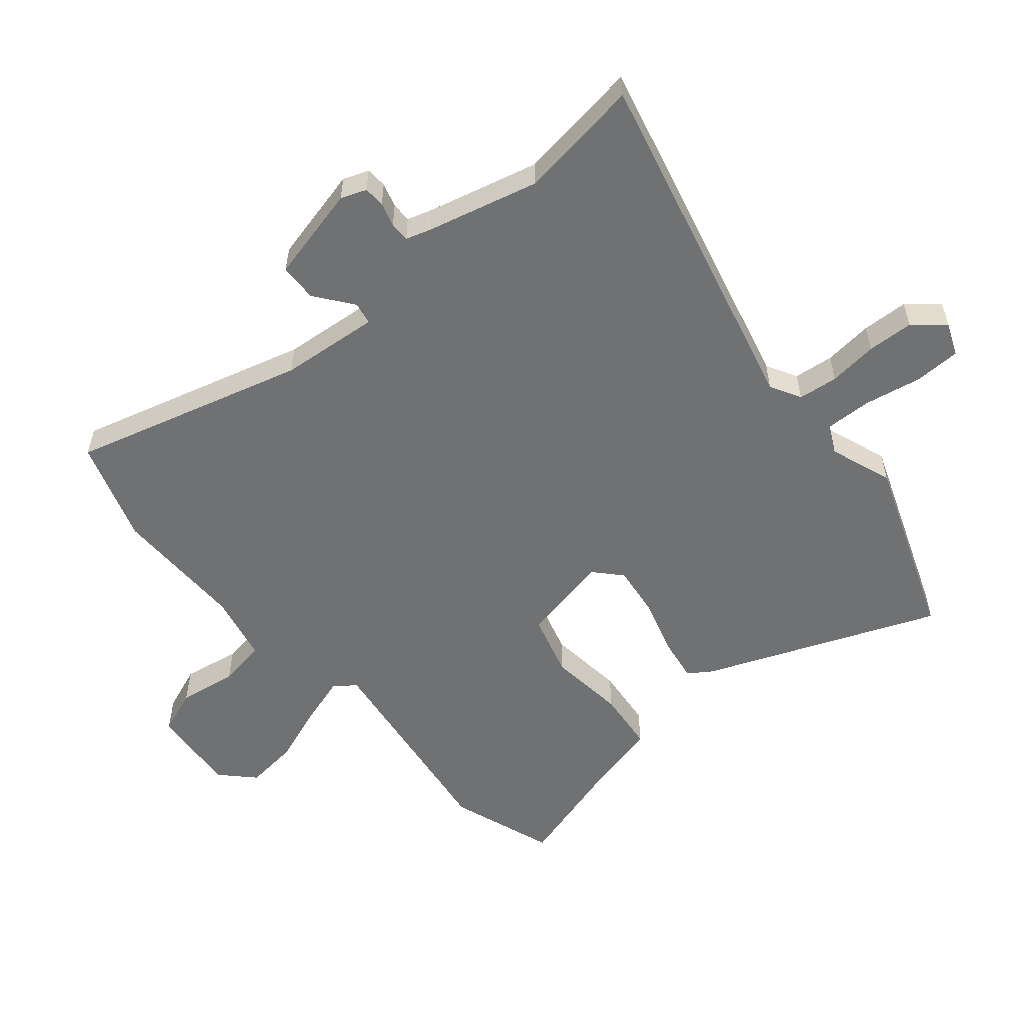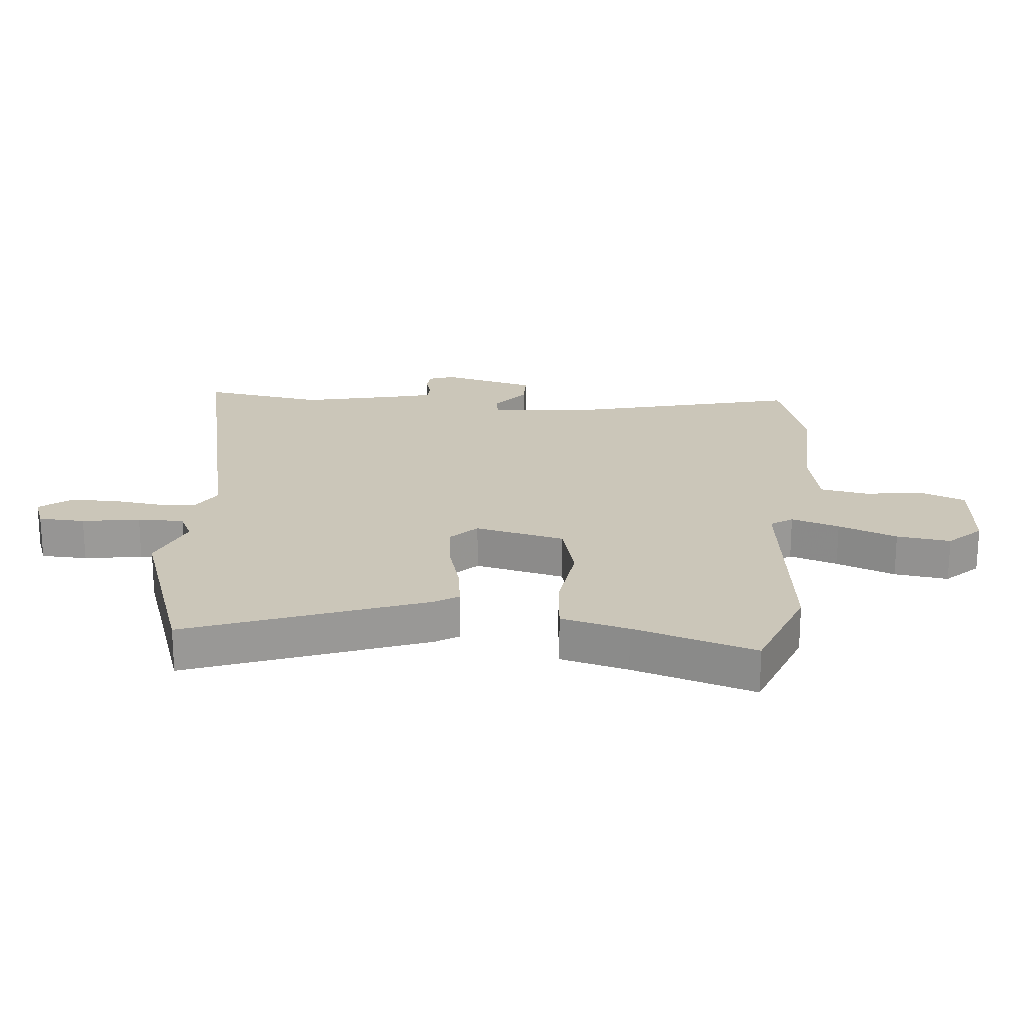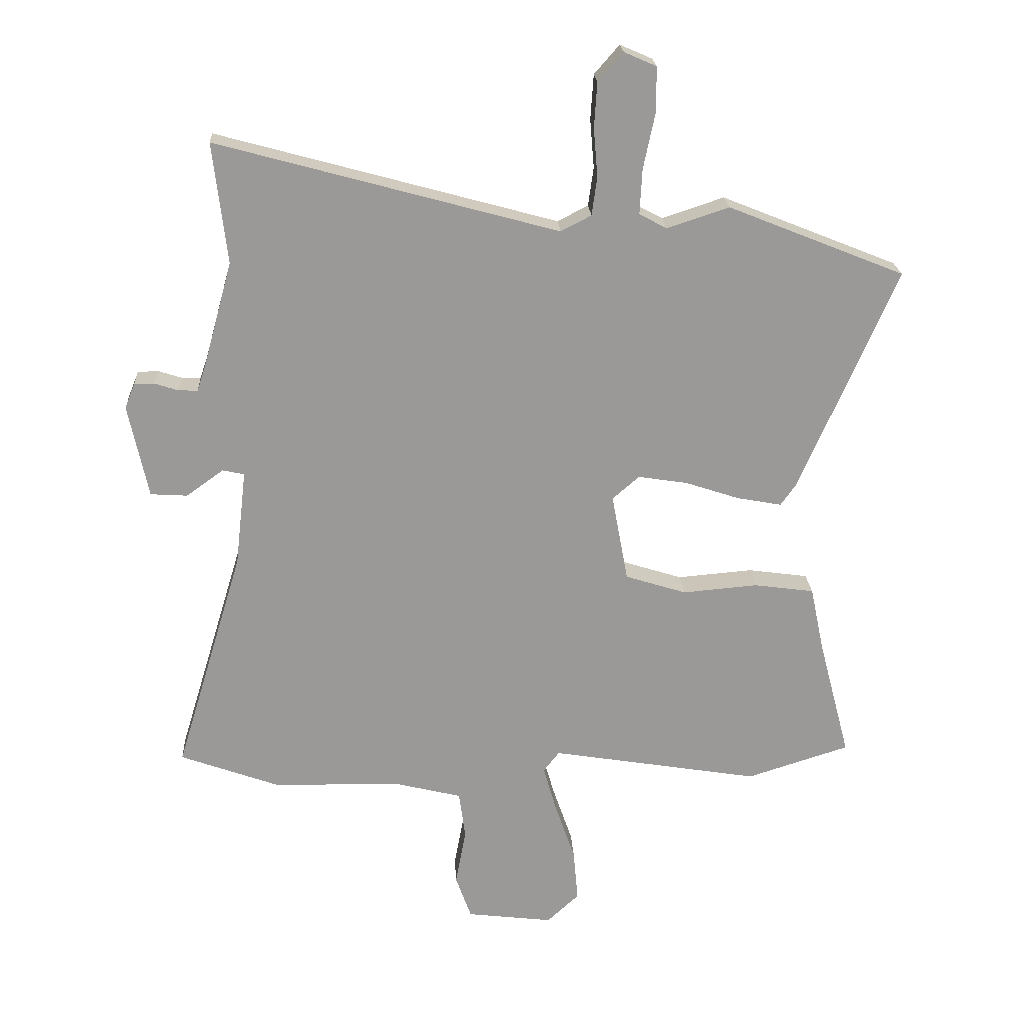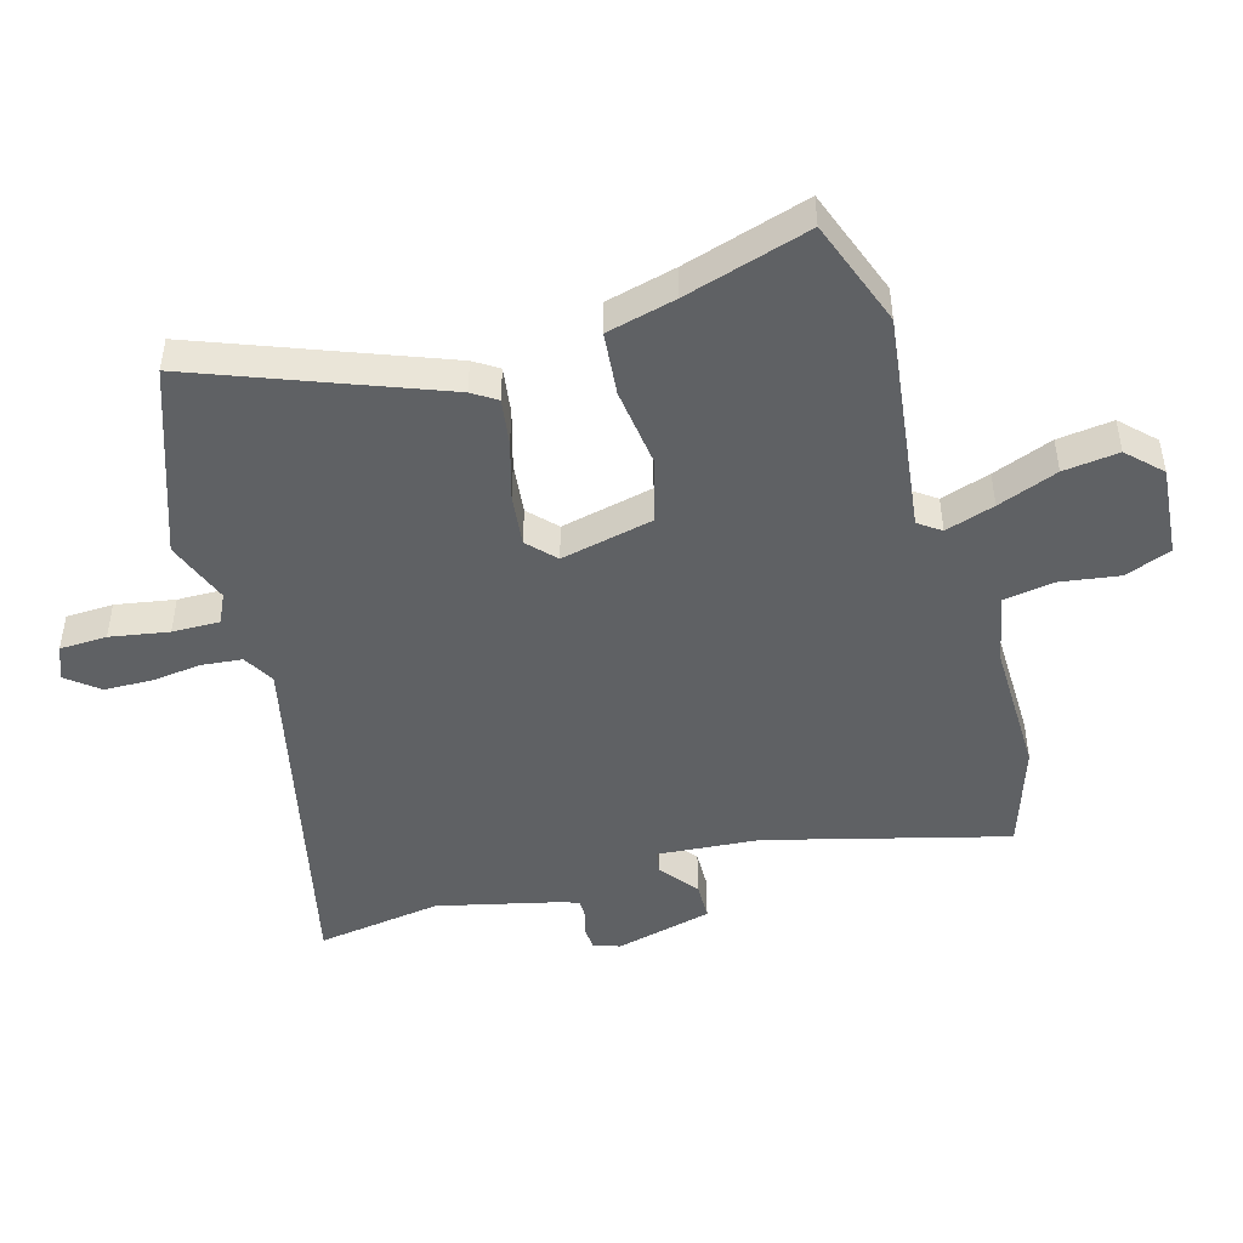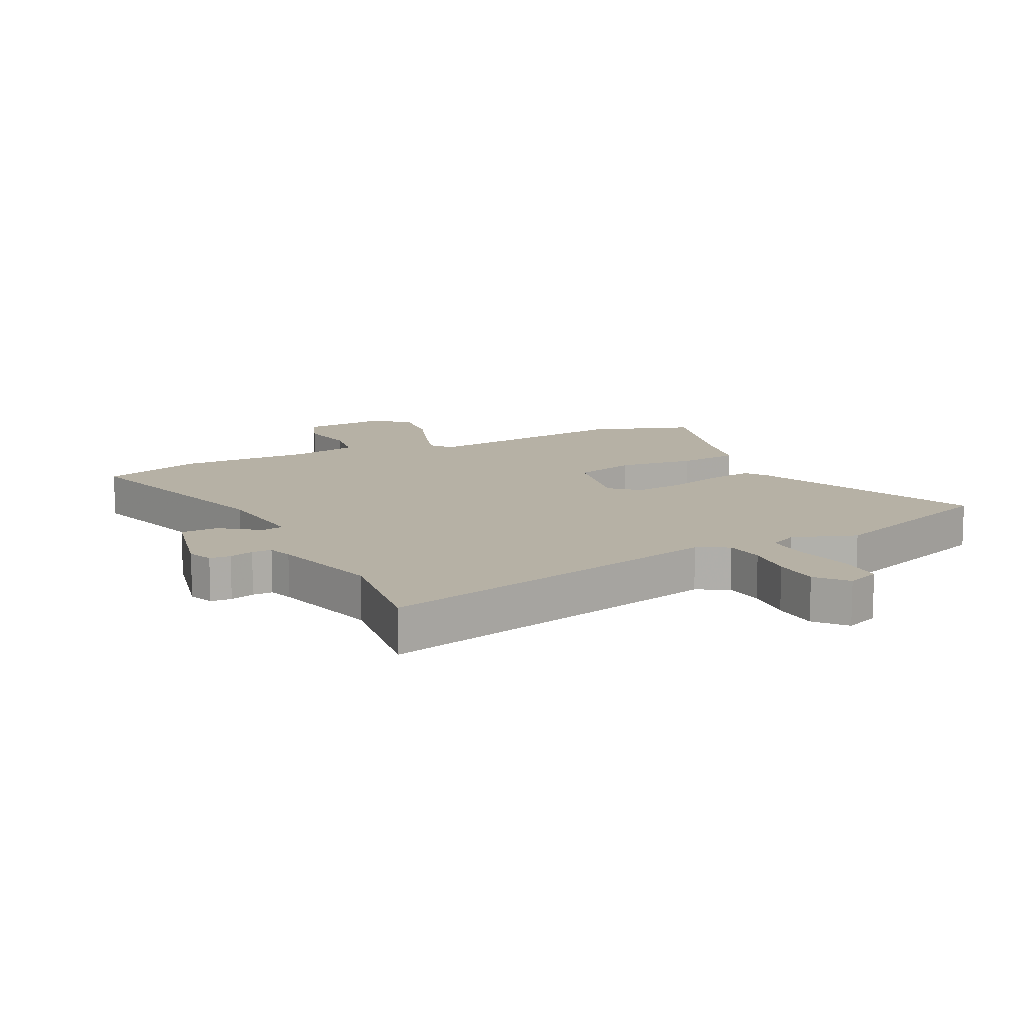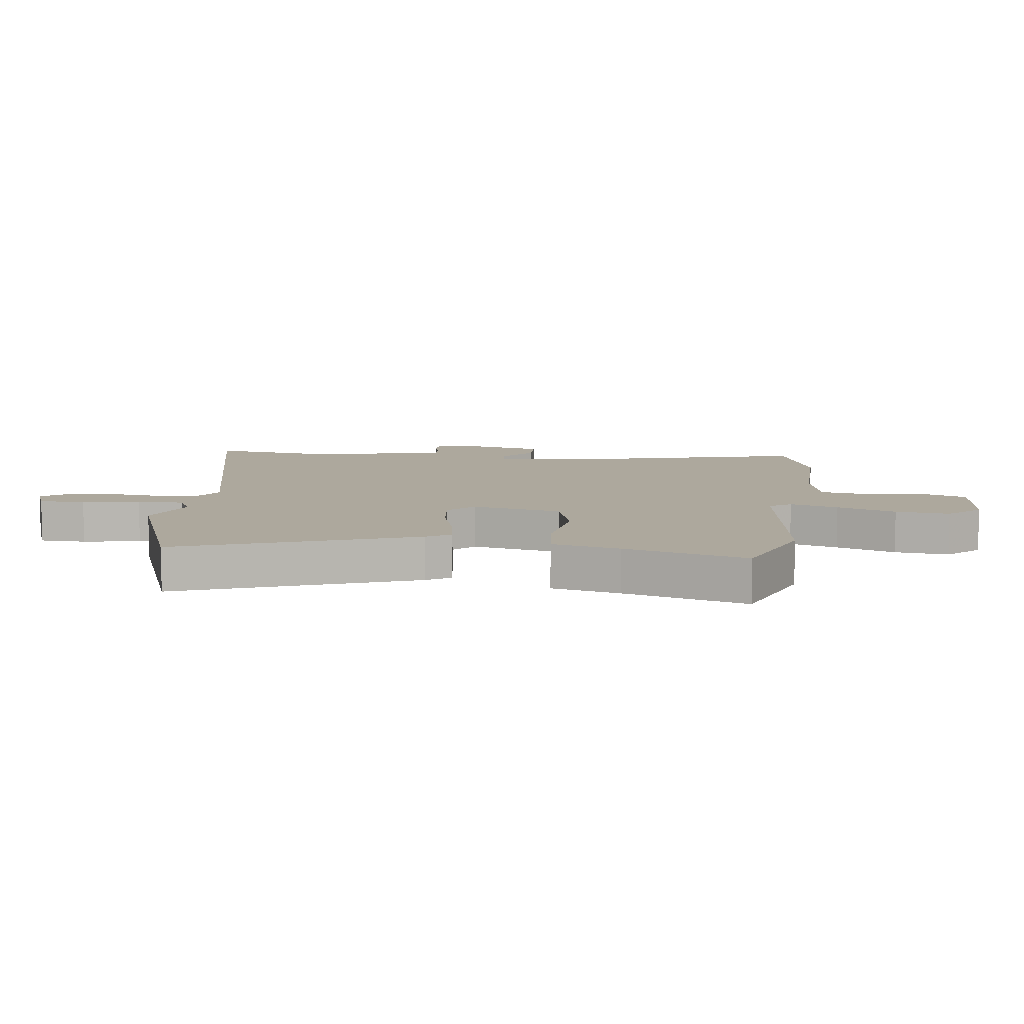
<metadata>
{"format":"obj","ext":"obj","renderer":"f3d","projection":"perspective","resolution":1024,"background":"white","views":[{"elev":-55.2,"azim":-48.4,"up":"+Y"},{"elev":21.0,"azim":98.0,"up":"+Y"},{"elev":21.4,"azim":-3.1,"up":"+Z"},{"elev":-46.7,"azim":108.1,"up":"+Y"},{"elev":12.0,"azim":-25.2,"up":"+Y"},{"elev":8.7,"azim":99.5,"up":"+Y"}]}
</metadata>
<code>
v -0.497 0.07 0.476
v -0.521 0.07 0.682
v 0.062 0.07 0.523
v 0.114 0.07 0.55
v 0.123 0.07 0.616
v 0.116 0.07 0.698
v 0.121 0.07 0.775
v 0.164 0.07 0.824
v 0.219 0.07 0.8
v 0.219 0.07 0.723
v 0.199 0.07 0.628
v 0.195 0.07 0.551
v 0.242 0.07 0.526
v 0.348 0.07 0.561
v 0.65 0.07 0.44
v 0.485 0.07 0.057
v 0.458 0.07 0.019
v 0.382 0.07 0.033
v 0.288 0.07 0.064
v 0.204 0.07 0.077
v 0.158 0.07 0.037
v 0.186 0.07 -0.114
v 0.291 0.07 -0.147
v 0.42 0.07 -0.136
v 0.523 0.07 -0.15
v 0.547 0.07 -0.263
v 0.601 0.07 -0.468
v 0.425 0.07 -0.524
v 0.066 0.07 -0.465
v 0.039 0.07 -0.5
v 0.062 0.07 -0.581
v 0.096 0.07 -0.68
v 0.104 0.07 -0.77
v 0.049 0.07 -0.821
v -0.099 0.07 -0.803
v -0.126 0.07 -0.727
v -0.108 0.07 -0.63
v -0.119 0.07 -0.549
v -0.232 0.07 -0.521
v -0.455 0.07 -0.516
v -0.625 0.07 -0.454
v -0.508 0.07 -0.069
v -0.489 0.07 0.096
v -0.526 0.07 0.104
v -0.59 0.07 0.058
v -0.653 0.07 0.062
v -0.687 0.07 0.222
v -0.67 0.07 0.264
v -0.635 0.07 0.265
v -0.595 0.07 0.252
v -0.562 0.07 0.251
v -0.548 0.07 0.292
v -0.497 0 0.476
v -0.521 0 0.682
v 0.062 0 0.523
v 0.114 0 0.55
v 0.123 0 0.616
v 0.116 0 0.698
v 0.121 0 0.775
v 0.164 0 0.824
v 0.219 0 0.8
v 0.219 0 0.723
v 0.199 0 0.628
v 0.195 0 0.551
v 0.242 0 0.526
v 0.348 0 0.561
v 0.65 0 0.44
v 0.485 0 0.057
v 0.458 0 0.019
v 0.382 0 0.033
v 0.288 0 0.064
v 0.204 0 0.077
v 0.158 0 0.037
v 0.186 0 -0.114
v 0.291 0 -0.147
v 0.42 0 -0.136
v 0.523 0 -0.15
v 0.547 0 -0.263
v 0.601 0 -0.468
v 0.425 0 -0.524
v 0.066 0 -0.465
v 0.039 0 -0.5
v 0.062 0 -0.581
v 0.096 0 -0.68
v 0.104 0 -0.77
v 0.049 0 -0.821
v -0.099 0 -0.803
v -0.126 0 -0.727
v -0.108 0 -0.63
v -0.119 0 -0.549
v -0.232 0 -0.521
v -0.455 0 -0.516
v -0.625 0 -0.454
v -0.508 0 -0.069
v -0.489 0 0.096
v -0.526 0 0.104
v -0.59 0 0.058
v -0.653 0 0.062
v -0.687 0 0.222
v -0.67 0 0.264
v -0.635 0 0.265
v -0.595 0 0.252
v -0.562 0 0.251
v -0.548 0 0.292
f 48 49 50
f 47 48 50
f 46 47 50
f 45 46 50
f 44 45 50
f 43 44 50 51
f 39 40 41 42
f 38 39 42 43
f 35 36 37
f 34 35 37
f 33 34 37
f 32 33 37
f 31 32 37
f 30 31 37 38
f 43 51 52
f 38 43 52
f 30 38 52
f 29 30 52
f 23 24 25 26
f 27 28 29
f 26 27 29
f 23 26 29
f 22 23 29
f 17 18 19
f 16 17 19
f 15 16 19
f 14 15 19
f 13 14 19
f 12 13 19 20
f 9 10 11
f 8 9 11
f 7 8 11
f 6 7 11
f 5 6 11
f 4 5 11 12
f 12 20 21
f 4 12 21
f 3 4 21
f 29 52 1
f 22 29 1
f 21 22 1
f 3 21 1
f 1 2 3
f 102 101 100
f 102 100 99
f 102 99 98
f 102 98 97
f 102 97 96
f 103 102 96 95
f 94 93 92 91
f 95 94 91 90
f 89 88 87
f 89 87 86
f 89 86 85
f 89 85 84
f 89 84 83
f 90 89 83 82
f 104 103 95
f 104 95 90
f 104 90 82
f 104 82 81
f 78 77 76 75
f 81 80 79
f 81 79 78
f 81 78 75
f 81 75 74
f 71 70 69
f 71 69 68
f 71 68 67
f 71 67 66
f 71 66 65
f 72 71 65 64
f 63 62 61
f 63 61 60
f 63 60 59
f 63 59 58
f 63 58 57
f 64 63 57 56
f 73 72 64
f 73 64 56
f 73 56 55
f 53 104 81
f 53 81 74
f 53 74 73
f 53 73 55
f 55 54 53
f 1 53 54 2
f 2 54 55 3
f 3 55 56 4
f 4 56 57 5
f 5 57 58 6
f 6 58 59 7
f 7 59 60 8
f 8 60 61 9
f 9 61 62 10
f 10 62 63 11
f 11 63 64 12
f 12 64 65 13
f 13 65 66 14
f 14 66 67 15
f 15 67 68 16
f 16 68 69 17
f 17 69 70 18
f 18 70 71 19
f 19 71 72 20
f 20 72 73 21
f 21 73 74 22
f 22 74 75 23
f 23 75 76 24
f 24 76 77 25
f 25 77 78 26
f 26 78 79 27
f 27 79 80 28
f 28 80 81 29
f 29 81 82 30
f 30 82 83 31
f 31 83 84 32
f 32 84 85 33
f 33 85 86 34
f 34 86 87 35
f 35 87 88 36
f 36 88 89 37
f 37 89 90 38
f 38 90 91 39
f 39 91 92 40
f 40 92 93 41
f 41 93 94 42
f 42 94 95 43
f 43 95 96 44
f 44 96 97 45
f 45 97 98 46
f 46 98 99 47
f 47 99 100 48
f 48 100 101 49
f 49 101 102 50
f 50 102 103 51
f 51 103 104 52
f 52 104 53 1

</code>
